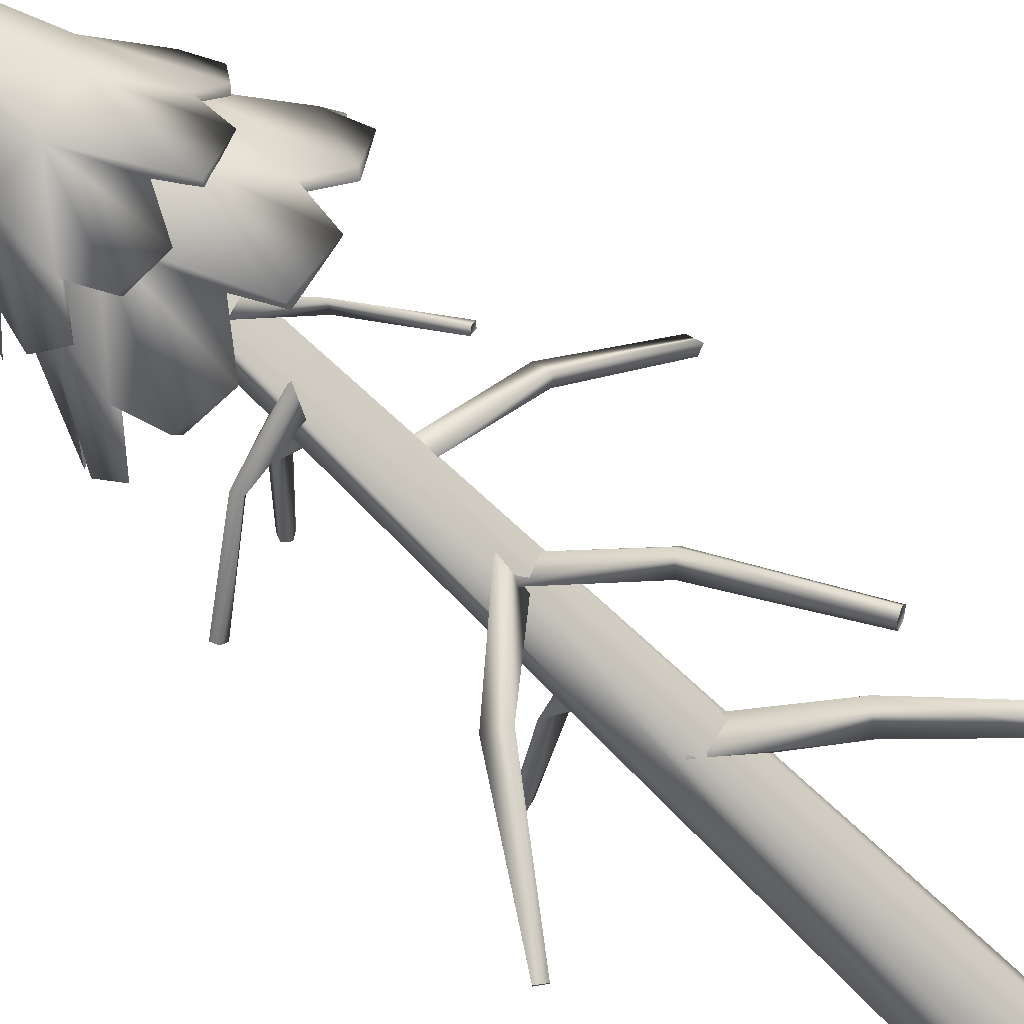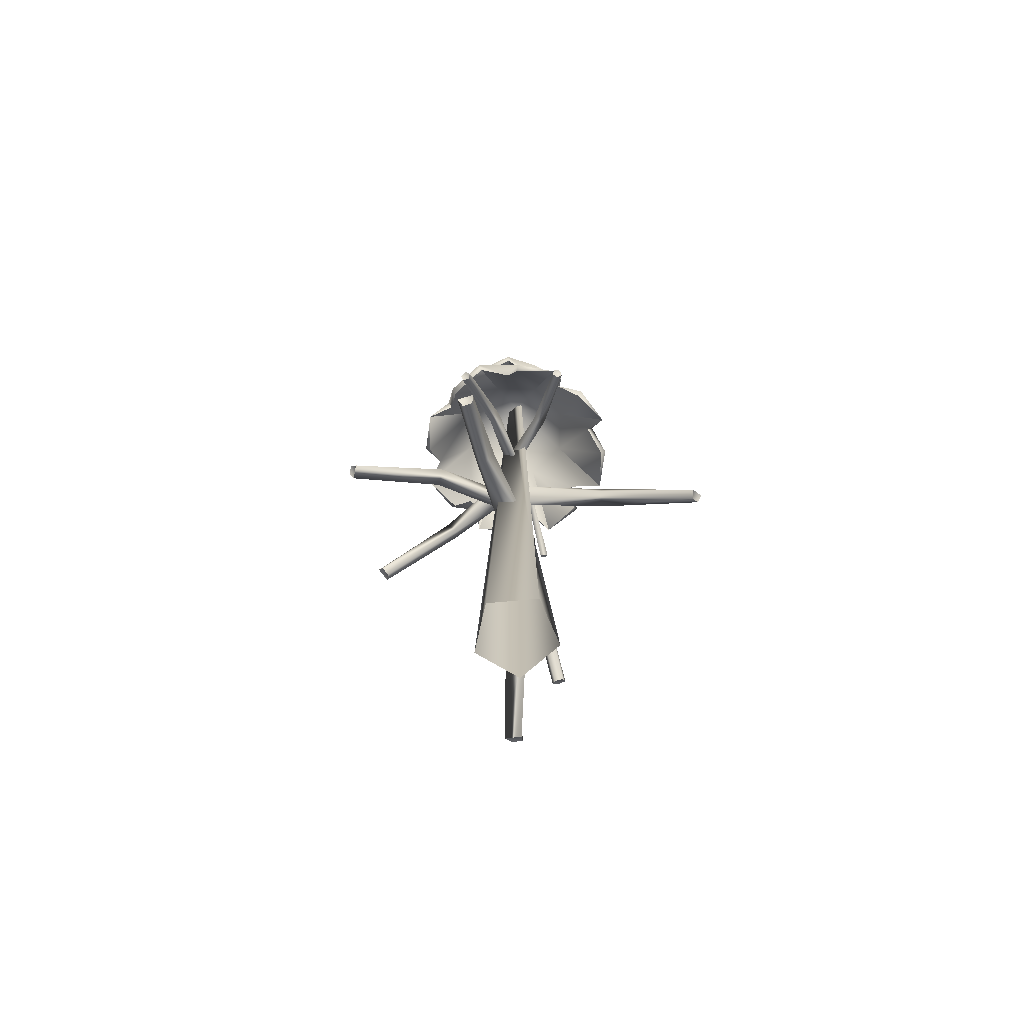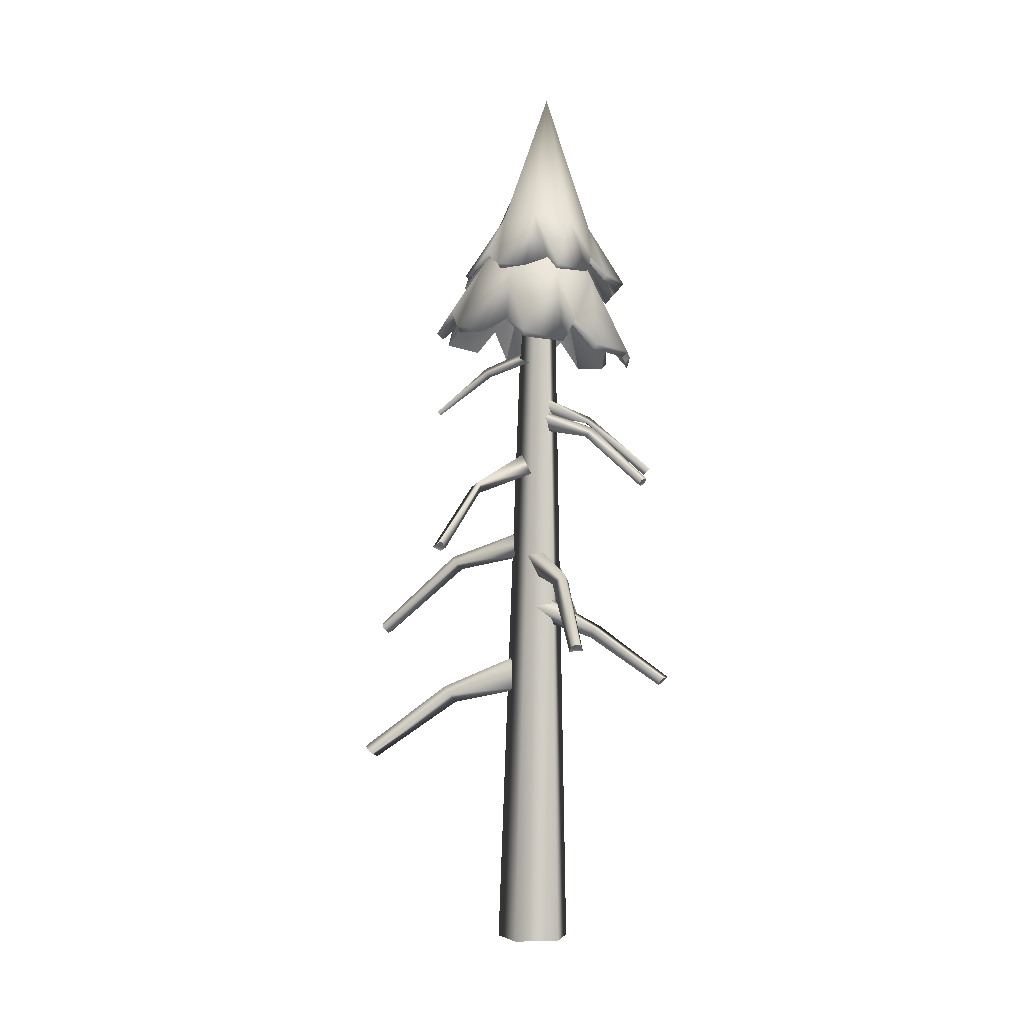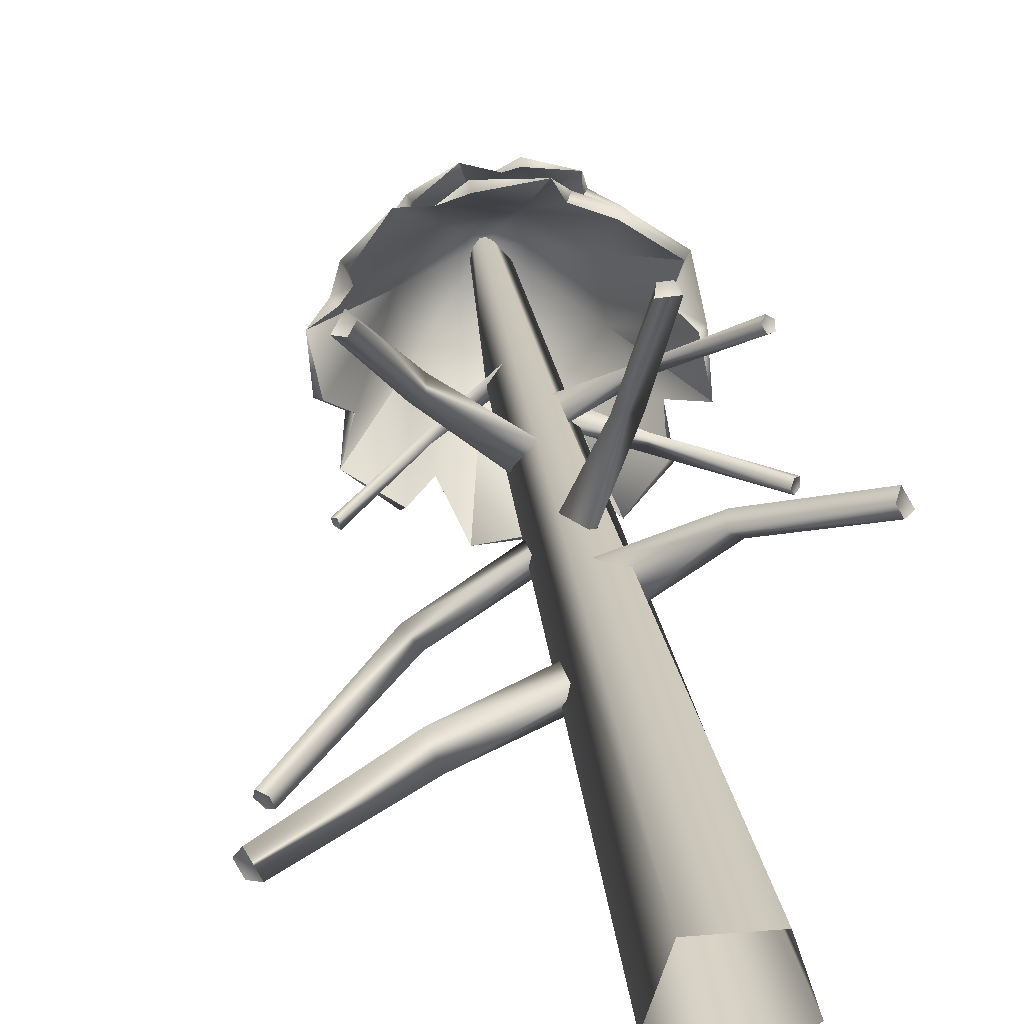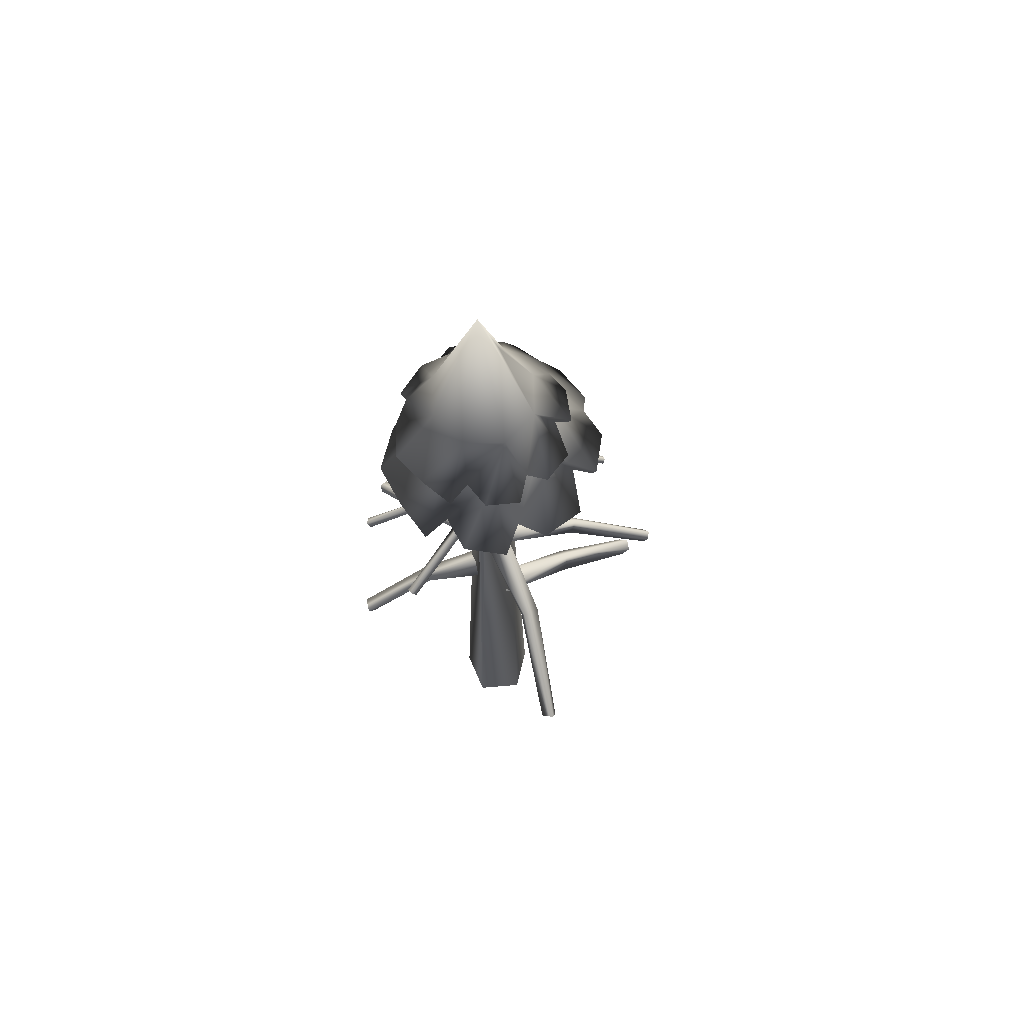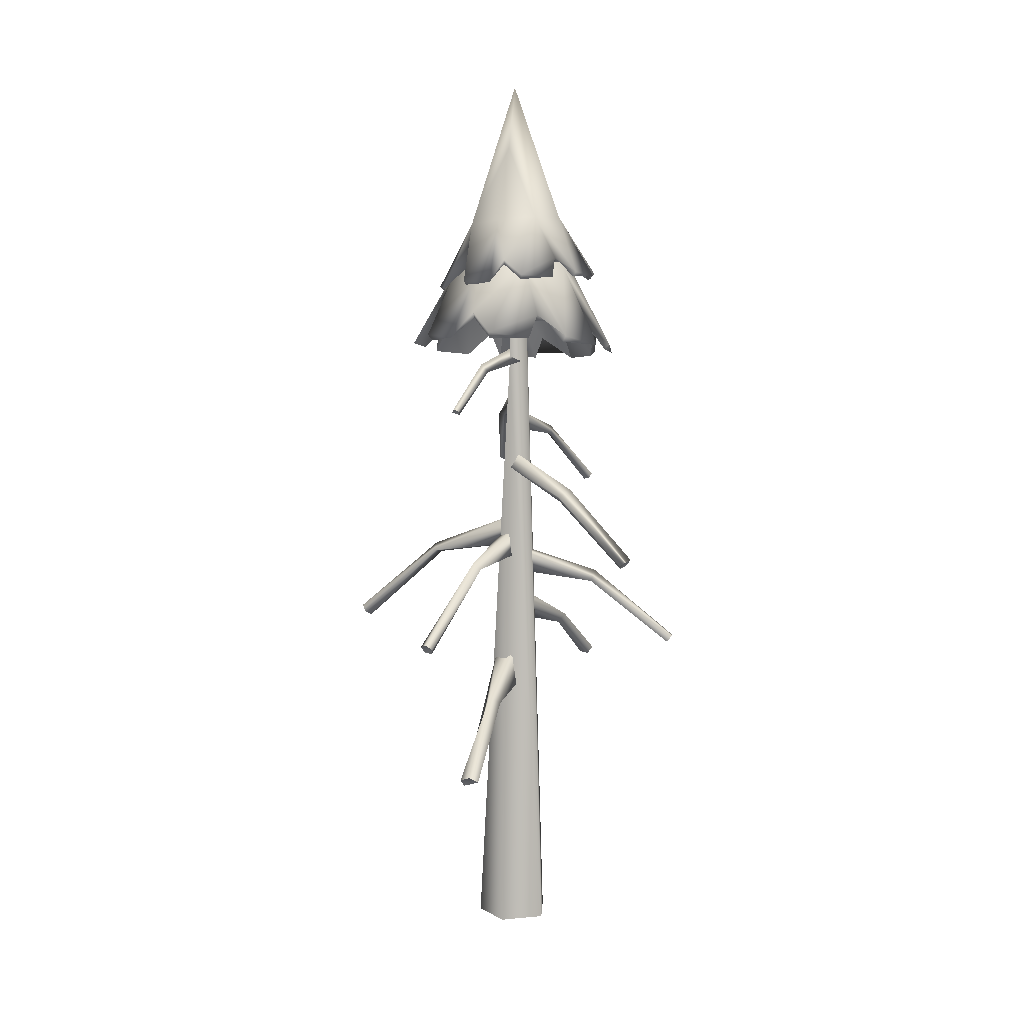
<metadata>
{"format":"obj","ext":"obj","renderer":"f3d","projection":"perspective","resolution":1024,"background":"white","views":[{"elev":-57.1,"azim":-138.9,"up":"+Z"},{"elev":-73.9,"azim":77.4,"up":"+Y"},{"elev":-3.9,"azim":-5.1,"up":"+Y"},{"elev":25.3,"azim":-7.9,"up":"+Z"},{"elev":65.8,"azim":139.1,"up":"+Y"},{"elev":7.3,"azim":-87.0,"up":"+Y"}]}
</metadata>
<code>
v -0.01839 4.773 -0.02901
v -0.03099 4.451 0.003012
v 0.06807 4.692 -0.1901
v -1.709 3.605 -1.033
v -1.772 3.634 -0.9732
v -1.765 3.583 -0.8979
v -1.663 3.536 -0.9945
v -1.697 3.522 -0.9111
v -0.9226 4.442 -0.4969
v -0.9188 4.374 -0.4044
v -0.8106 4.298 -0.5369
v 0.05474 6.219 -0.1005
v 0.05105 5.972 -0.1133
v -0.03035 6.167 0.01601
v 1.182 5.287 0.8639
v 1.237 5.304 0.8238
v 1.236 5.262 0.7676
v 1.147 5.235 0.8324
v 1.181 5.219 0.7729
v 0.6792 5.943 0.3536
v 0.6817 5.887 0.2852
v 0.5832 5.839 0.3776
v 0.06797 4.545 -0.05151
v 0.02411 4.229 -0.0552
v -0.1192 4.509 -0.000592
v 0.2404 3.377 1.868
v 0.3301 3.384 1.871
v 0.3653 3.322 1.816
v 0.2201 3.31 1.811
v 0.2754 4.189 0.9196
v 0.3205 4.106 0.8557
v 0.1399 4.074 0.8715
v -0.01276 6.411 -0.09363
v -0.01564 6.169 -0.06013
v 0.02588 6.383 0.04946
v 1.454 5.518 -0.2226
v 1.457 5.524 -0.2912
v 1.415 5.476 -0.3182
v 1.41 5.467 -0.2072
v 1.386 5.441 -0.2663
v 0.7295 6.138 -0.2507
v 0.6807 6.075 -0.2853
v 0.6926 6.051 -0.1473
v 0.005713 6.947 -0.05273
v -0.0524 6.764 0.01889
v 0.06691 6.858 -0.1193
v -1.055 6.22 -0.7243
v -1.097 6.256 -0.7045
v -1.109 6.239 -0.6503
v -1.076 6.194 -0.6366
v -0.5282 6.747 -0.4214
v -0.5156 6.659 -0.3425
v -0.4762 6.642 -0.4018
v -0.0259 3.319 -0.03771
v -0.003763 2.887 0.02749
v 0.01839 3.201 -0.277
v -1.919 2.121 -0.5702
v -1.975 2.162 -0.4674
v -1.929 2.098 -0.3716
v -1.838 2.033 -0.5379
v -1.033 2.881 -0.2951
v -0.9817 2.796 -0.1757
v -0.8981 2.69 -0.3872
v 0.01703 4.033 -0.02585
v 0.07212 3.686 -0.1534
v -0.08969 3.886 0.117
v 1.406 2.991 0.8884
v 1.488 3.012 0.74
v 1.366 2.923 0.8196
v 1.416 2.935 0.7279
v 0.7563 3.6 0.3514
v 0.6635 3.567 0.5411
v 0.6282 3.469 0.4607
v -0.07746 4.914 -0.06835
v -0.03841 4.567 -0.03974
v 0.1516 4.66 0.008894
v 0.779 3.637 -2.023
v 0.7146 3.569 -1.992
v 0.8479 3.555 -1.904
v 0.7571 3.518 -1.918
v 0.2058 4.431 -1.065
v 0.3952 4.5 -1.044
v 0.3844 4.396 -0.9759
v -0.0963 5.672 -0.03839
v 0.02545 5.436 0.08887
v -0.1367 5.526 -0.1395
v -1.248 4.482 1.217
v -1.165 4.539 1.336
v -1.165 4.434 1.22
v -1.113 4.469 1.294
v -0.6666 5.29 0.6295
v -0.771 5.216 0.4953
v -0.6799 5.148 0.511
v 0.2478 9.5 -0.08653
v 0.1045 9.494 0.01767
v 0.07066 9.493 -0.08653
v 0.242 6.851 1.111
v 1.005 6.76 0.6028
v 1.189 6.761 -0.2978
v 0.6853 6.855 -1.064
v -0.2103 6.985 -1.246
v -0.9735 7.077 -0.7384
v -1.157 7.075 0.1622
v -0.6537 6.982 0.9281
v 0.2034 7.748 0.5783
v 0.6126 7.699 0.306
v -0.2767 7.818 0.4804
v -0.4482 7.869 -0.413
v -0.5466 7.868 0.06982
v 0.4411 7.75 -0.5874
v -0.03904 7.82 -0.6852
v 0.711 7.7 -0.1768
v 0.9371 6.808 -0.6807
v 0.9521 7.066 -0.3976
v 0.2375 6.92 -1.155
v 0.4495 7.171 -0.9395
v -0.5919 7.031 -0.9923
v -0.3834 7.284 -0.9119
v -1.065 7.076 -0.2881
v -0.8587 7.301 -0.4803
v -0.9054 7.029 0.5452
v -0.8596 7.258 0.3465
v -0.9465 7.269 0.2206
v -0.2059 6.916 1.019
v -0.3911 7.147 0.8616
v 0.6236 6.805 0.8567
v 0.3712 7.091 0.8653
v 1.097 6.76 0.1525
v 0.9587 7.009 0.2418
v 1.051 6.817 0.6417
v 0.219 7.803 0.6371
v 0.6656 7.75 0.34
v -0.3052 7.88 0.5303
v -0.4924 7.935 -0.445
v -0.5998 7.934 0.08209
v 0.4785 7.805 -0.6354
v -0.04571 7.882 -0.7422
v 0.7731 7.75 -0.1871
v 0.9892 6.864 -0.7113
v 0.2536 6.981 -1.21
v 0.4656 7.232 -0.9945
v -0.6185 7.098 -1.039
v -1.116 7.145 -0.2984
v -0.9097 7.37 -0.4906
v -0.9482 7.096 0.5778
v -0.9893 7.336 0.2532
v -0.2126 6.978 1.076
v 0.6596 6.861 0.9054
v 0.4072 7.146 0.9139
v 1.157 6.814 0.1649
v 0.1332 9.034 -0.05657
v 0.1404 8.879 -0.05671
v 0.5581 7.724 0.8147
v 1.022 7.643 0.2526
v 0.9504 7.582 -0.4734
v 0.3863 7.576 -0.9382
v -0.3403 7.629 -0.8694
v -0.8038 7.71 -0.3074
v -0.7327 7.771 0.4187
v -0.1685 7.777 0.8835
v 0.374 8.392 0.3899
v 0.6225 8.349 0.08856
v -0.01554 8.42 0.4267
v -0.3561 8.385 -0.2116
v -0.318 8.417 0.1776
v 0.2819 8.313 -0.5498
v -0.1076 8.341 -0.5129
v 0.5843 8.316 -0.3007
v 0.6684 7.579 -0.7058
v 0.7372 7.806 -0.5035
v 0.02297 7.603 -0.9038
v 0.2256 7.827 -0.7991
v -0.5721 7.67 -0.5884
v -0.4037 7.885 -0.5852
v -0.7682 7.74 0.05567
v -0.664 7.912 -0.1464
v -0.4506 7.774 0.6511
v -0.47 7.942 0.4819
v -0.5658 7.937 0.4066
v 0.1948 7.75 0.8491
v 0.1006 7.896 0.7639
v 0.7898 7.683 0.5337
v 0.5907 7.9 0.5901
v 0.986 7.613 -0.1104
v 0.8935 7.811 -0.01848
v 1.063 7.693 0.2694
v 0.3977 8.441 0.429
v 0.669 8.393 0.1
v -0.02754 8.472 0.4692
v -0.3993 8.432 -0.2277
v -0.3577 8.468 0.1972
v 0.2972 8.354 -0.5969
v -0.1281 8.385 -0.5566
v 0.6273 8.358 -0.3249
v 0.6989 7.623 -0.7432
v 0.02027 7.648 -0.9514
v 0.2229 7.872 -0.8466
v -0.6054 7.718 -0.6197
v -0.8117 7.792 0.05753
v -0.7075 7.964 -0.1446
v -0.4777 7.828 0.6836
v -0.5929 7.991 0.4391
v 0.2009 7.803 0.8918
v 0.8266 7.733 0.5601
v 0.6275 7.949 0.6166
v 1.033 7.658 -0.1171
v -0.03229 9.281 -0.1224
v 0.1784 9.997 -0.06383
v 0.2844 9.255 -0.02269
v 0.1709 9.737 -0.06154
v 0.0104 -0.0612 -0.482
v -0.3931 -0.0612 -0.1888
v -0.239 -0.0612 0.2855
v 0.2598 -0.0612 0.2855
v 0.4139 -0.0612 -0.1888
v -0.1464 6.747 -0.1087
g bois
f 86 93 92
f 10 5 6
f 84 92 91
f 84 91 85
f 11 4 9
f 3 11 9
f 90 88 87
f 95 96 216
f 215 96 94
f 1 10 2
f 215 94 95
f 213 216 212
f 4 7 5
f 214 95 213
f 216 211 212
f 21 17 19
f 21 16 17
f 215 95 214
f 213 95 216
f 22 15 20
f 14 22 20
f 216 215 211
f 10 9 5
f 9 4 5
f 11 10 8
f 11 7 4
f 3 2 11
f 2 10 11
f 1 3 9
f 19 17 16
f 1 9 10
f 21 20 16
f 22 21 19
f 32 28 29
f 32 26 30
f 25 32 30
f 24 32 25
f 22 18 15
f 14 13 22
f 23 31 24
f 13 21 22
f 12 14 20
f 26 29 28
f 31 30 27
f 30 26 27
f 32 31 28
f 42 37 38
f 32 29 26
f 43 40 39
f 43 36 41
f 35 43 41
f 24 31 32
f 23 25 30
f 23 30 31
f 42 41 37
f 39 40 36
f 38 37 36
f 41 36 37
f 43 42 40
f 43 39 36
f 52 49 50
f 51 48 49
f 35 34 43
f 34 42 43
f 53 47 51
f 46 53 51
f 33 35 41
f 52 51 49
f 53 52 50
f 44 52 45
f 53 50 47
f 49 48 50
f 46 45 53
f 45 52 53
f 44 46 51
f 62 59 63
f 61 59 62
f 44 51 52
f 63 59 60
f 61 60 57
f 56 63 61
f 61 58 59
f 61 57 58
f 61 63 60
f 55 62 63
f 56 55 63
f 55 54 62
f 57 60 59
f 58 57 59
f 72 67 68
f 71 70 73
f 72 68 71
f 72 73 69
f 73 70 69
f 72 69 67
f 66 73 72
f 66 65 73
f 66 72 64
f 64 72 71
f 65 71 73
f 69 70 67
f 65 64 71
f 82 79 77
f 83 81 80
f 75 81 83
f 81 78 80
f 81 77 78
f 82 77 81
f 74 76 82
f 83 79 82
f 76 83 82
f 75 83 76
f 74 82 81
f 93 91 90
f 74 81 75
f 86 85 93
f 78 77 79
f 85 91 93
f 84 86 92
f 215 216 96
f 91 88 90
f 91 87 88
f 92 87 91
f 93 90 89
f 93 87 92
f 7 11 8
f 8 5 7
f 27 26 28
f 28 31 27
f 38 36 40
f 40 42 38
f 79 83 80
f 80 78 79
f 15 18 16
f 16 20 15
f 68 67 70
f 70 71 68
f 87 93 89
f 89 90 87
f 6 5 8
f 8 10 6
f 18 22 19
f 19 16 18
f 47 50 48
f 48 51 47
f 12 20 21
f 12 21 13
f 33 41 42
f 33 42 34
f 54 56 61
f 54 61 62
g feuilles
f 166 169 170
f 190 198 158
f 157 196 171
f 190 207 193
f 164 167 210
f 97 131 147
f 131 132 151
f 132 130 150
f 187 189 203
f 111 110 152
f 192 170 195
f 166 172 156
f 191 200 199
f 133 131 151
f 191 199 202
f 153 205 187
f 100 136 139
f 188 204 186
f 109 108 152
f 207 191 208
f 162 185 154
f 189 201 160
f 122 145 146
f 107 109 152
f 168 170 155
f 190 193 198
f 181 203 189
f 165 179 159
f 154 204 182
f 188 194 208
f 191 201 189
f 170 168 166
f 100 116 141
f 101 137 140
f 108 111 152
f 112 152 110
f 104 125 133
f 165 176 164
f 105 152 106
f 193 207 208
f 167 172 166
f 175 200 176
f 137 151 136
f 189 187 208
f 135 146 145
f 132 131 149
f 161 209 162
f 116 115 140
f 164 158 173
f 133 151 135
f 188 206 194
f 184 206 185
f 187 188 208
f 153 187 203
f 153 203 180
f 134 151 137
f 178 179 165
f 158 198 173
f 167 171 172
f 191 189 208
f 135 151 134
f 161 163 210
f 183 204 205
f 178 165 163
f 162 182 161
f 161 180 181
f 162 154 182
f 167 157 171
f 159 199 175
f 97 127 149
f 181 163 161
f 174 198 193
f 194 206 155
f 125 124 147
f 165 164 210
f 164 176 158
f 188 186 206
f 138 136 151
f 166 156 169
f 188 205 204
f 172 196 197
f 193 196 157
f 190 158 200
f 194 155 170
f 161 183 153
f 163 165 210
f 119 143 144
f 99 138 150
f 132 138 151
f 168 184 185
f 193 197 196
f 165 175 176
f 181 160 163
f 174 167 164
f 105 127 97
f 107 125 104
f 108 120 102
f 110 116 100
f 106 129 98
f 109 123 103
f 188 187 205
f 112 114 99
f 114 112 110
f 111 116 110
f 118 111 108
f 110 113 114
f 108 117 118
f 109 120 108
f 107 121 122
f 122 109 107
f 125 107 105
f 105 124 125
f 106 126 105
f 129 106 112
f 112 128 129
f 174 173 198
f 169 195 170
f 134 102 144
f 183 182 204
f 113 139 114
f 159 202 199
f 168 155 184
f 175 199 200
f 160 181 189
f 138 114 136
f 161 182 183
f 137 141 140
f 134 142 102
f 191 202 201
f 136 114 139
f 134 137 142
f 135 143 146
f 135 144 143
f 154 186 204
f 106 152 112
f 135 145 133
f 158 176 200
f 135 134 144
f 131 133 147
f 132 148 130
f 132 149 148
f 156 192 195
f 132 150 138
f 193 192 197
f 97 147 124
f 99 114 138
f 98 148 126
f 153 183 205
f 100 141 136
f 129 150 130
f 101 140 115
f 191 190 200
f 172 171 196
f 118 142 137
f 178 201 202
f 116 140 141
f 137 136 141
f 156 172 197
f 121 145 122
f 127 148 149
f 103 143 119
f 192 193 208
f 128 150 129
f 102 142 117
f 100 139 113
f 119 144 120
f 99 150 128
f 118 137 101
f 125 147 133
f 97 149 131
f 98 129 130
f 98 130 148
f 104 145 121
f 110 100 113
f 181 180 203
f 111 101 115
f 111 115 116
f 108 102 117
f 118 101 111
f 109 103 119
f 109 119 120
f 107 104 121
f 122 123 109
f 105 97 124
f 155 206 184
f 106 98 126
f 105 126 127
f 112 99 128
f 107 152 105
f 104 133 145
f 167 166 210
f 185 206 186
f 174 193 157
f 191 207 190
f 156 195 169
f 177 201 178
f 166 168 210
f 103 146 143
f 194 170 192
f 127 126 148
f 156 197 192
f 160 201 177
f 163 177 178
f 162 209 168
f 118 117 142
f 194 192 208
f 102 120 144
f 154 185 186
f 168 209 210
f 164 173 174
f 174 157 167
f 165 159 175
f 209 161 210
f 185 162 168
f 161 153 180
f 163 160 177
f 123 122 146
f 123 146 103
f 179 178 202
f 179 202 159

</code>
